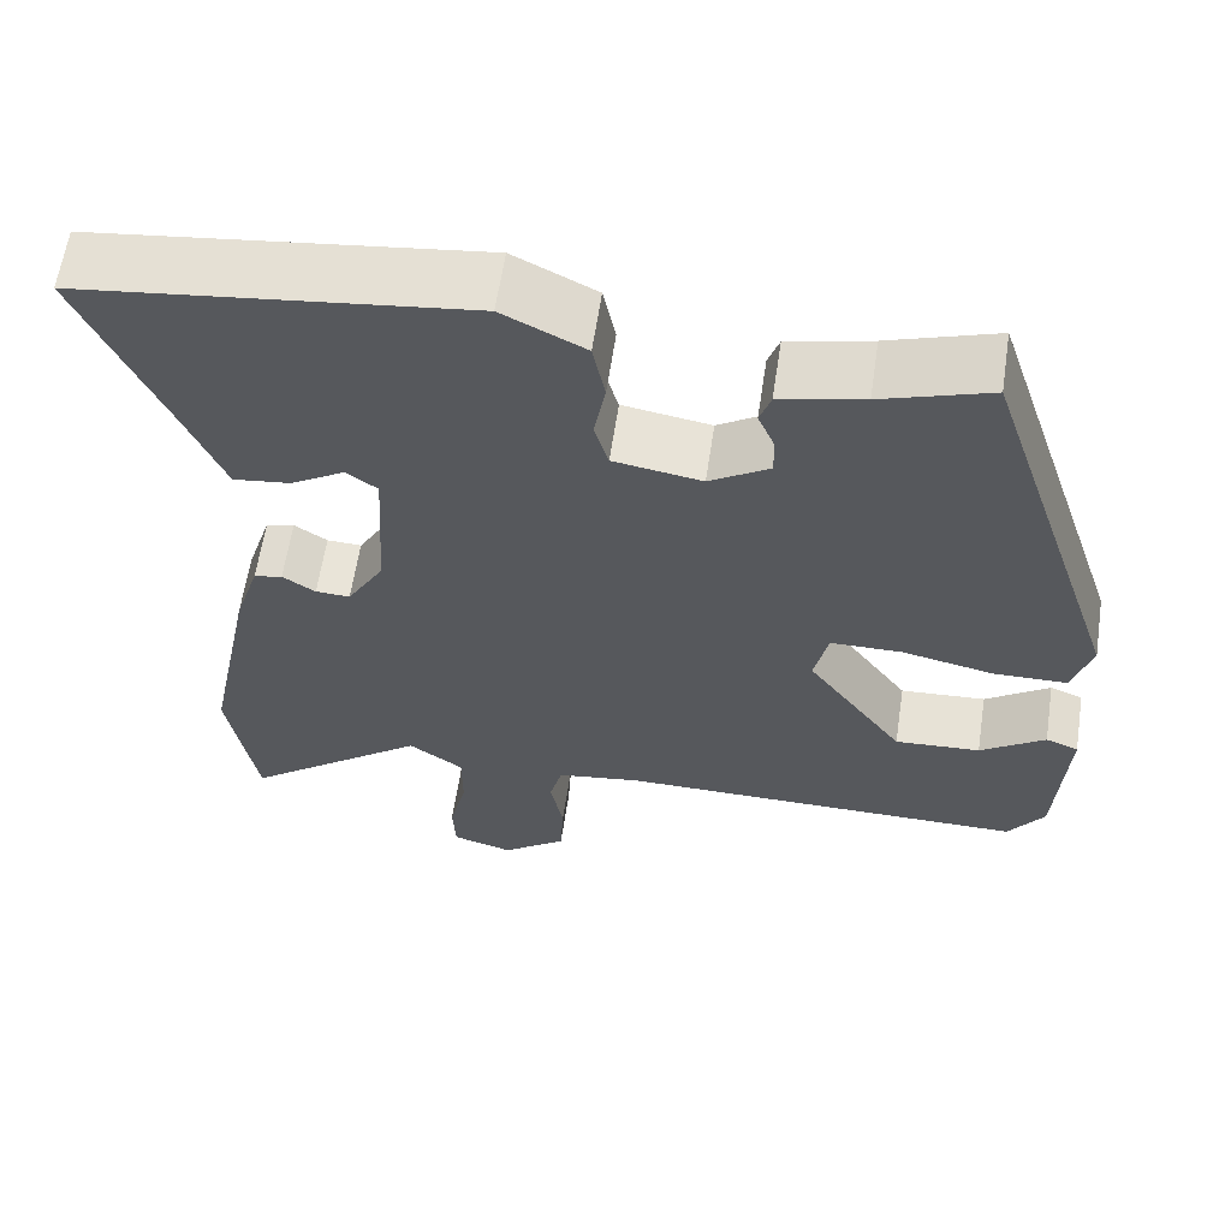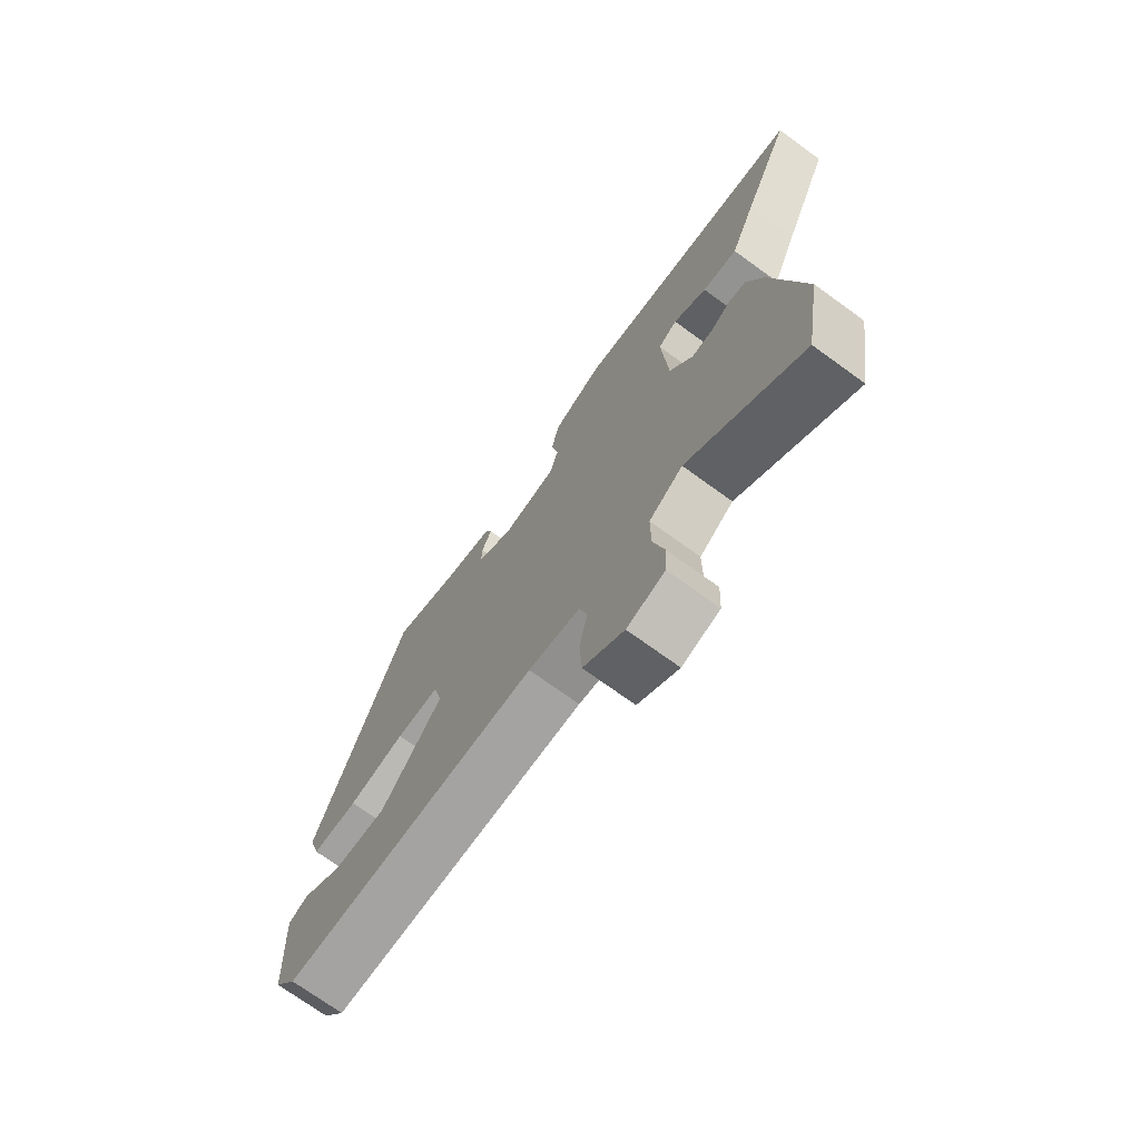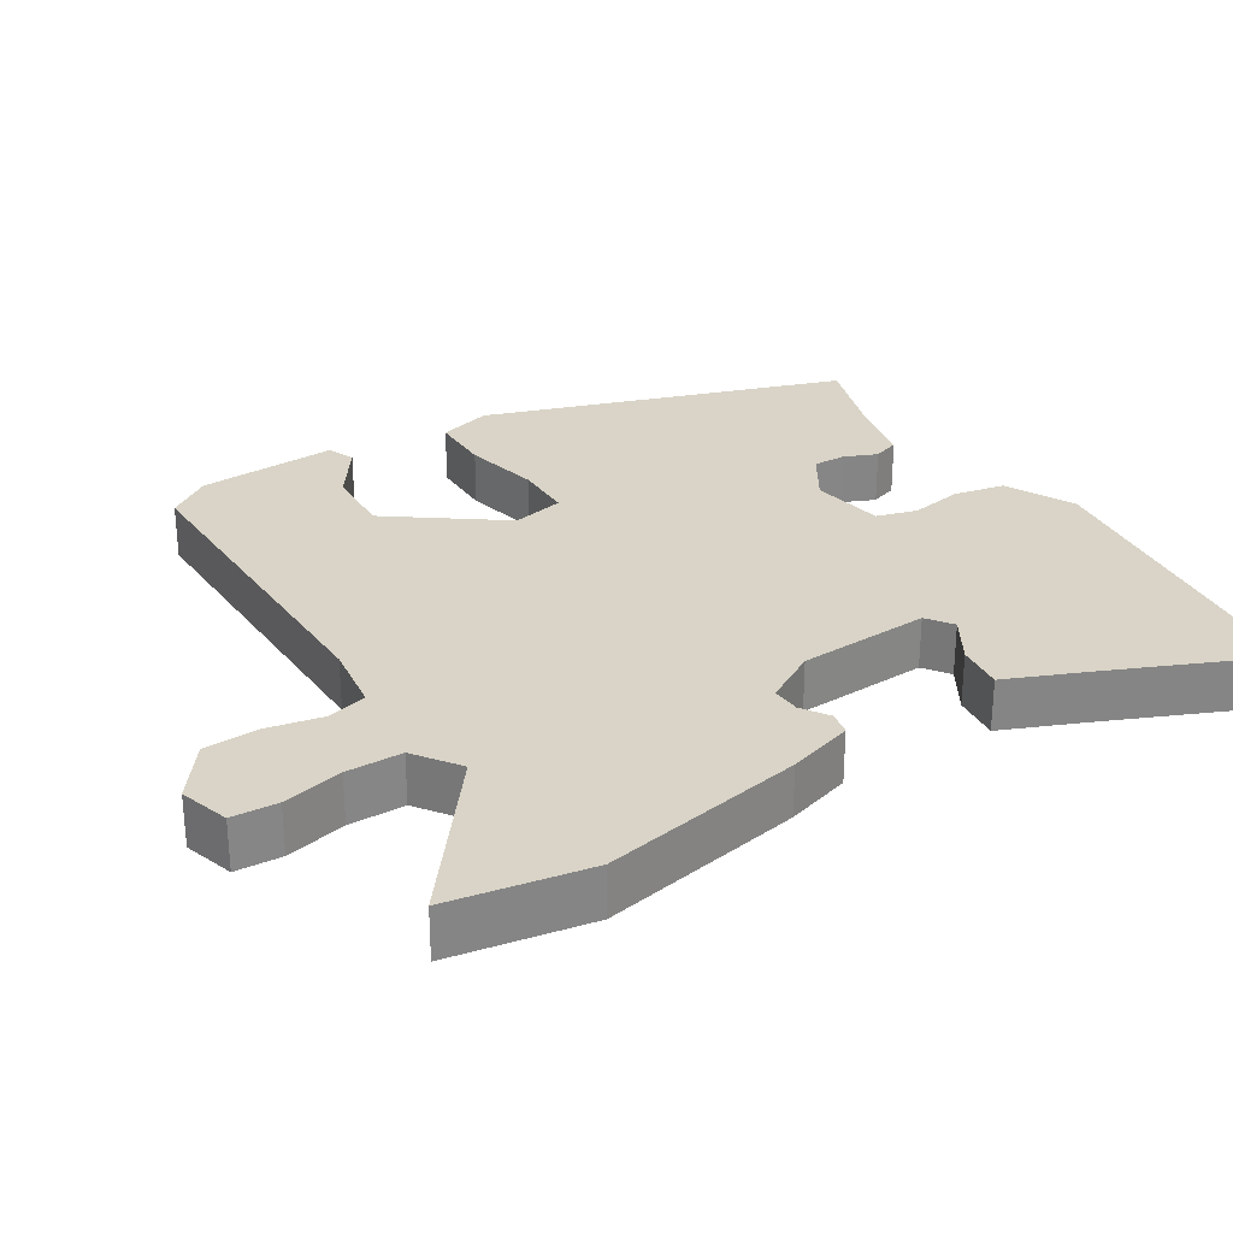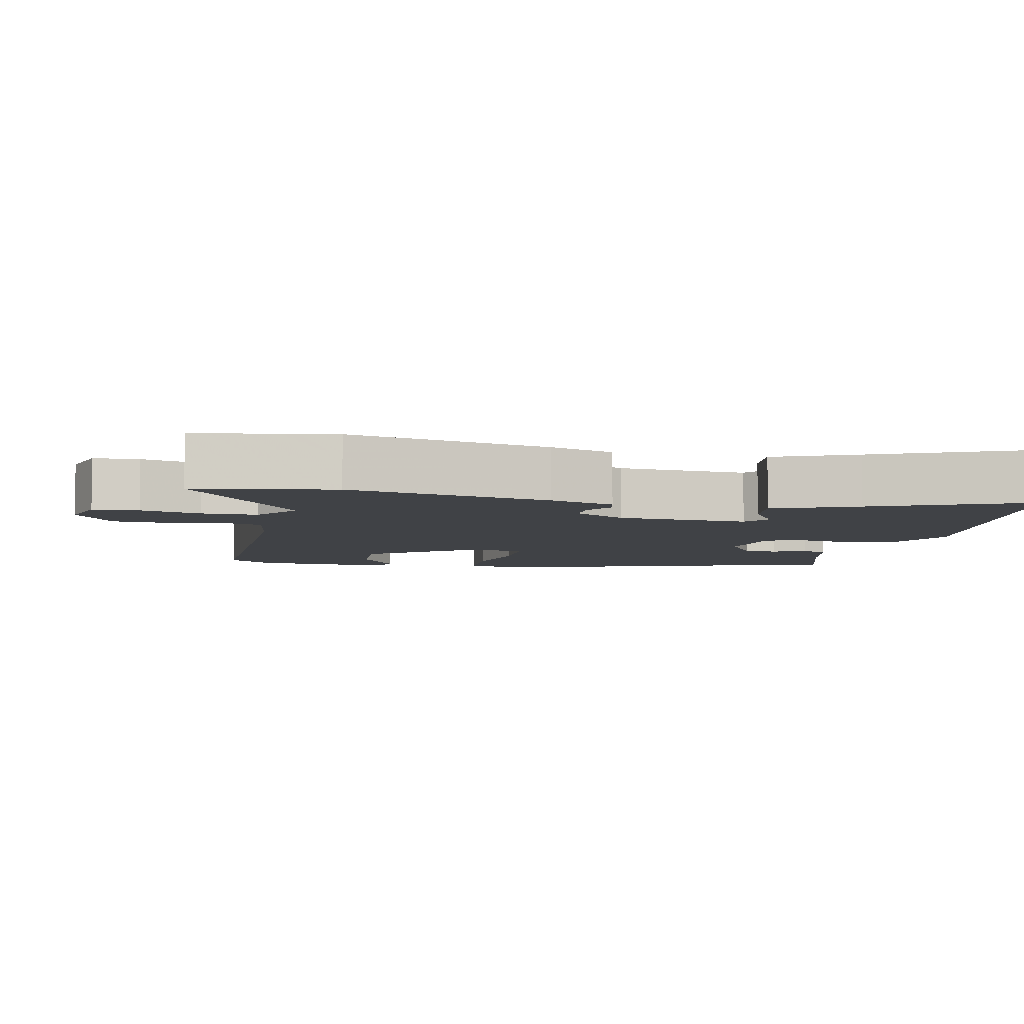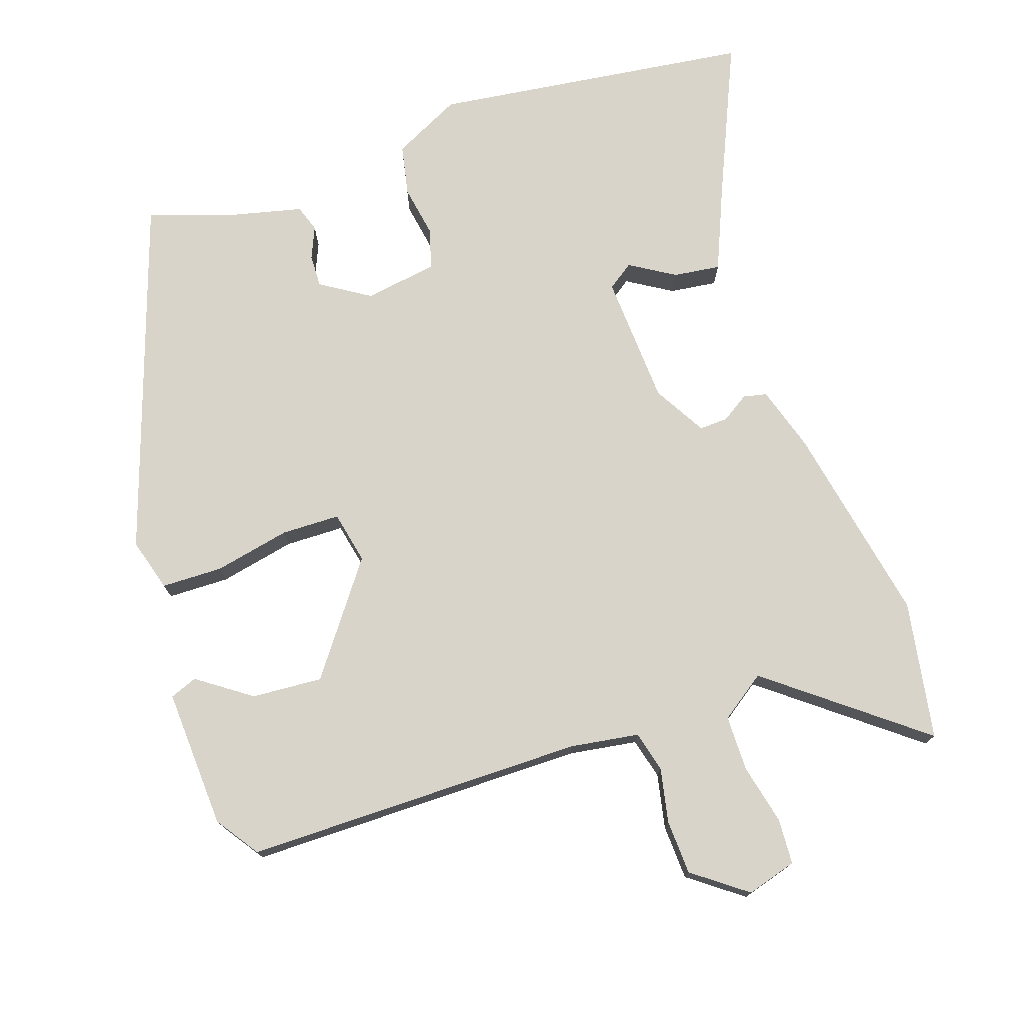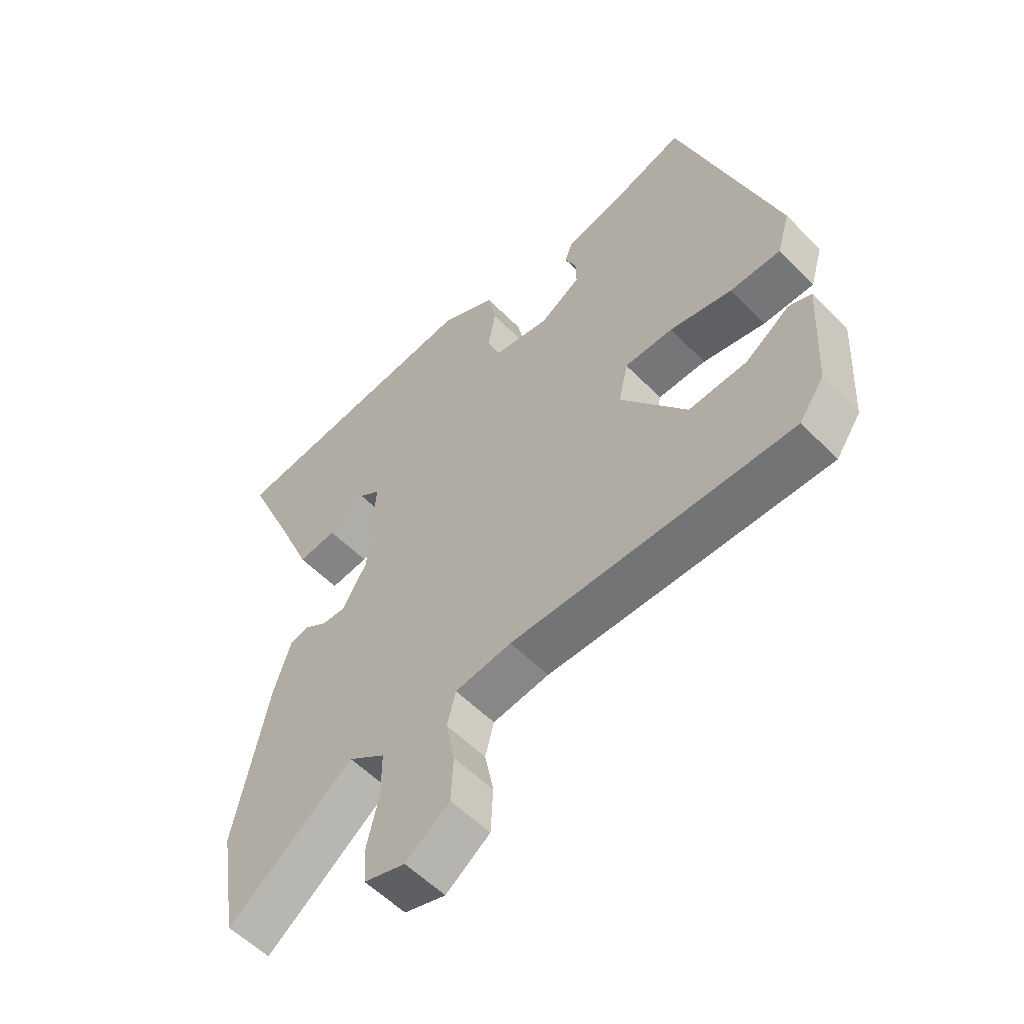
<metadata>
{"format":"obj","ext":"obj","renderer":"f3d","projection":"perspective","resolution":1024,"background":"white","views":[{"elev":61.4,"azim":8.5,"up":"+Z"},{"elev":-72.8,"azim":-125.9,"up":"+Z"},{"elev":28.8,"azim":-121.9,"up":"+Y"},{"elev":-6.4,"azim":-102.2,"up":"+Y"},{"elev":75.2,"azim":161.7,"up":"+Y"},{"elev":-56.3,"azim":43.6,"up":"+Z"}]}
</metadata>
<code>
v 0.503 0.07 -0.486
v 0.026 0.07 -0.483
v -0.07 0.07 -0.497
v -0.085 0.07 -0.554
v -0.07 0.07 -0.63
v -0.074 0.07 -0.707
v -0.149 0.07 -0.762
v -0.219 0.07 -0.741
v -0.222 0.07 -0.677
v -0.202 0.07 -0.593
v -0.202 0.07 -0.515
v -0.265 0.07 -0.47
v -0.478 0.07 -0.634
v -0.51 0.07 -0.44
v -0.453 0.07 -0.159
v -0.424 0.07 -0.068
v -0.391 0.07 -0.061
v -0.353 0.07 -0.086
v -0.313 0.07 -0.088
v -0.27 0.07 -0.015
v -0.259 0.07 0.168
v -0.295 0.07 0.194
v -0.358 0.07 0.156
v -0.424 0.07 0.148
v -0.472 0.07 0.264
v -0.565 0.07 0.48
v -0.118 0.07 0.535
v -0.023 0.07 0.487
v -0.009 0.07 0.416
v -0.022 0.07 0.343
v -0.006 0.07 0.287
v 0.096 0.07 0.27
v 0.165 0.07 0.313
v 0.164 0.07 0.359
v 0.145 0.07 0.404
v 0.158 0.07 0.441
v 0.254 0.07 0.463
v 0.379 0.07 0.504
v 0.544 0.07 0.006
v 0.522 0.07 -0.068
v 0.436 0.07 -0.069
v 0.33 0.07 -0.046
v 0.248 0.07 -0.047
v 0.232 0.07 -0.12
v 0.344 0.07 -0.274
v 0.443 0.07 -0.268
v 0.518 0.07 -0.216
v 0.556 0.07 -0.231
v 0.545 0.07 -0.426
v 0.503 0 -0.486
v 0.026 0 -0.483
v -0.07 0 -0.497
v -0.085 0 -0.554
v -0.07 0 -0.63
v -0.074 0 -0.707
v -0.149 0 -0.762
v -0.219 0 -0.741
v -0.222 0 -0.677
v -0.202 0 -0.593
v -0.202 0 -0.515
v -0.265 0 -0.47
v -0.478 0 -0.634
v -0.51 0 -0.44
v -0.453 0 -0.159
v -0.424 0 -0.068
v -0.391 0 -0.061
v -0.353 0 -0.086
v -0.313 0 -0.088
v -0.27 0 -0.015
v -0.259 0 0.168
v -0.295 0 0.194
v -0.358 0 0.156
v -0.424 0 0.148
v -0.472 0 0.264
v -0.565 0 0.48
v -0.118 0 0.535
v -0.023 0 0.487
v -0.009 0 0.416
v -0.022 0 0.343
v -0.006 0 0.287
v 0.096 0 0.27
v 0.165 0 0.313
v 0.164 0 0.359
v 0.145 0 0.404
v 0.158 0 0.441
v 0.254 0 0.463
v 0.379 0 0.504
v 0.544 0 0.006
v 0.522 0 -0.068
v 0.436 0 -0.069
v 0.33 0 -0.046
v 0.248 0 -0.047
v 0.232 0 -0.12
v 0.344 0 -0.274
v 0.443 0 -0.268
v 0.518 0 -0.216
v 0.556 0 -0.231
v 0.545 0 -0.426
f 48 49 1
f 47 48 1
f 46 47 1
f 45 46 1 2
f 44 45 2 3
f 43 44 3
f 40 41 42
f 39 40 42
f 38 39 42
f 37 38 42
f 37 42 43
f 34 35 36 37
f 33 34 37 43
f 32 33 43 3
f 28 29 30
f 27 28 30
f 26 27 30
f 25 26 30
f 25 30 31
f 22 23 24 25
f 22 25 31 32
f 16 17 18
f 15 16 18
f 14 15 18
f 13 14 18
f 12 13 18
f 11 12 18 19
f 8 9 10
f 7 8 10
f 6 7 10
f 5 6 10
f 4 5 10
f 4 10 11
f 11 19 20
f 4 11 20
f 3 4 20
f 21 22 32
f 3 20 21 32
f 50 98 97
f 50 97 96
f 50 96 95
f 51 50 95 94
f 52 51 94 93
f 52 93 92
f 91 90 89
f 91 89 88
f 91 88 87
f 91 87 86
f 92 91 86
f 86 85 84 83
f 92 86 83 82
f 52 92 82 81
f 79 78 77
f 79 77 76
f 79 76 75
f 79 75 74
f 80 79 74
f 74 73 72 71
f 81 80 74 71
f 67 66 65
f 67 65 64
f 67 64 63
f 67 63 62
f 67 62 61
f 68 67 61 60
f 59 58 57
f 59 57 56
f 59 56 55
f 59 55 54
f 59 54 53
f 60 59 53
f 69 68 60
f 69 60 53
f 69 53 52
f 81 71 70
f 81 70 69 52
f 1 50 51 2
f 2 51 52 3
f 3 52 53 4
f 4 53 54 5
f 5 54 55 6
f 6 55 56 7
f 7 56 57 8
f 8 57 58 9
f 9 58 59 10
f 10 59 60 11
f 11 60 61 12
f 12 61 62 13
f 13 62 63 14
f 14 63 64 15
f 15 64 65 16
f 16 65 66 17
f 17 66 67 18
f 18 67 68 19
f 19 68 69 20
f 20 69 70 21
f 21 70 71 22
f 22 71 72 23
f 23 72 73 24
f 24 73 74 25
f 25 74 75 26
f 26 75 76 27
f 27 76 77 28
f 28 77 78 29
f 29 78 79 30
f 30 79 80 31
f 31 80 81 32
f 32 81 82 33
f 33 82 83 34
f 34 83 84 35
f 35 84 85 36
f 36 85 86 37
f 37 86 87 38
f 38 87 88 39
f 39 88 89 40
f 40 89 90 41
f 41 90 91 42
f 42 91 92 43
f 43 92 93 44
f 44 93 94 45
f 45 94 95 46
f 46 95 96 47
f 47 96 97 48
f 48 97 98 49
f 49 98 50 1

</code>
